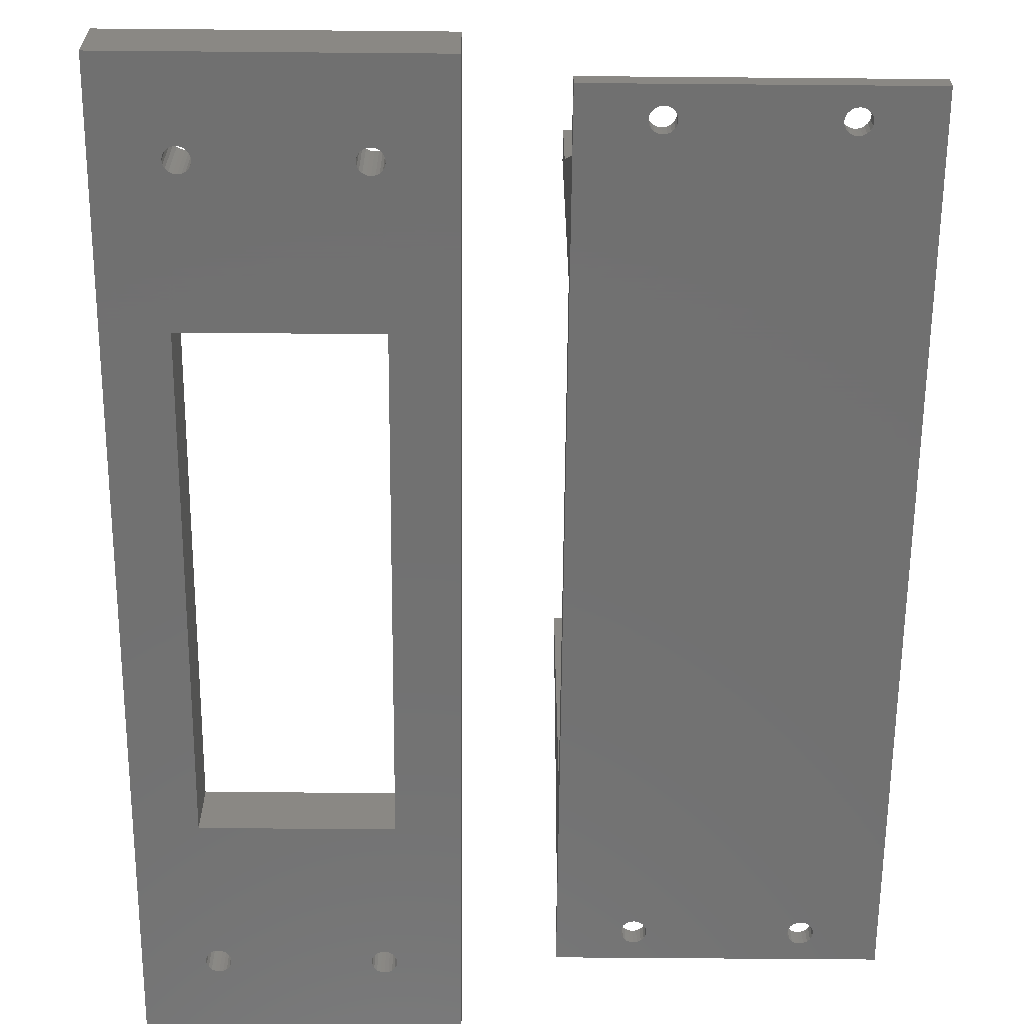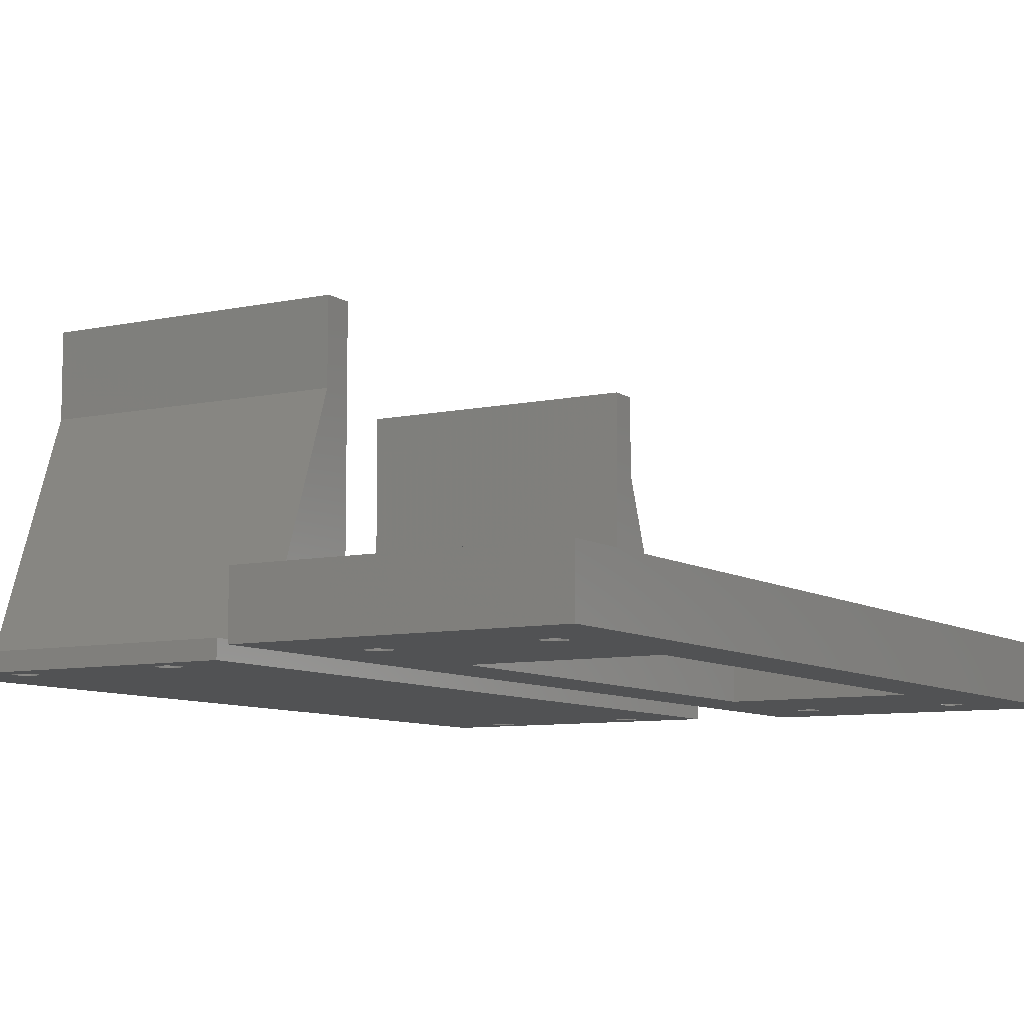
<metadata>
{"format":"stl","ext":"stl","renderer":"f3d","projection":"perspective","resolution":1024,"background":"white","views":[{"elev":-62.9,"azim":-0.5,"up":"+Z"},{"elev":-8.3,"azim":-149.0,"up":"+Z"}]}
</metadata>
<code>
# stl→obj: 376 verts, 780 faces
v -52.03 -73.13 0
v -51.93 -73.75 0
v -74.13 -73.75 0
v -48.41 57.69 0
v -48.13 58.25 0
v -48.03 33.87 0
v -38.03 74.87 0
v -49.41 56.97 0
v -48.85 57.25 0
v -38.03 74.87 10
v -38.03 -88.13 0
v -38.03 -88.13 10
v -76.03 -71.13 0
v -78.03 -48.13 0
v -75.41 -71.23 0
v -51.65 -74.31 0
v -74.41 -74.31 0
v -51.21 -71.51 0
v -51.65 -71.95 0
v -74.41 -71.95 0
v -74.85 -71.51 0
v -48.03 -48.13 0
v -78.03 33.87 10
v -78.03 33.87 0
v -48.03 33.87 10
v -76.03 56.87 10
v -75.41 56.97 10
v -51.93 58.25 10
v -52.03 58.87 10
v -74.13 58.25 10
v -74.03 58.87 10
v -75.41 60.77 10
v -88.03 74.87 10
v -76.03 60.87 10
v -51.93 59.49 10
v -51.65 60.05 10
v -74.41 60.05 10
v -74.13 59.49 10
v -76.65 60.77 10
v -51.65 60.05 0
v -51.21 60.49 10
v -74.85 60.49 10
v -75.41 -71.23 10
v -74.85 -71.51 10
v -78.03 -48.13 10
v -76.03 -71.13 10
v -76.65 -71.23 10
v -74.03 -73.13 10
v -74.13 -73.75 10
v -52.03 -73.13 10
v -51.93 -73.75 10
v -74.41 -71.95 10
v -74.13 -72.51 10
v -51.93 -72.51 10
v -51.65 -71.95 10
v -51.21 -71.51 10
v -74.41 -74.31 10
v -51.65 -74.31 10
v -50.65 -75.03 10
v -74.85 -74.75 10
v -74.03 58.87 0
v -52.03 58.87 0
v -74.13 58.25 0
v -51.93 58.25 0
v -88.03 74.87 0
v -75.41 56.97 0
v -76.03 56.87 0
v -77.21 57.25 0
v -76.65 56.97 0
v -77.65 57.69 0
v -77.93 58.25 0
v -48.03 -48.13 10
v -88.03 -88.13 10
v -88.03 -88.13 0
v -75.41 -75.03 10
v -74.13 59.49 0
v -76.03 -75.13 10
v -77.65 60.05 10
v -77.93 59.49 0
v -77.65 60.05 0
v -77.65 -71.95 10
v -77.21 -71.51 10
v -78.03 -73.13 10
v -77.93 -72.51 10
v -77.21 60.49 0
v -77.21 60.49 10
v -78.03 58.87 10
v -77.93 58.25 10
v -77.93 59.49 10
v -77.65 57.69 10
v -74.41 57.69 10
v -74.41 57.69 0
v -74.85 57.25 10
v -74.85 57.25 0
v -76.65 -71.23 0
v -77.21 -71.51 0
v -77.65 -71.95 0
v -77.93 -72.51 0
v -78.03 -73.13 0
v -77.93 -73.75 0
v -76.65 56.97 10
v -76.65 60.77 0
v -51.21 -74.75 10
v -51.21 -74.75 0
v -78.03 58.87 0
v -76.03 60.87 0
v -74.85 60.49 0
v -74.41 60.05 0
v -51.93 59.49 0
v -75.41 60.77 0
v -48.85 -74.75 10
v -48.41 -74.31 0
v -48.85 -74.75 0
v -49.41 -75.03 0
v -51.21 60.49 0
v -48.41 60.05 0
v -48.13 59.49 0
v -48.85 60.49 0
v -49.41 60.77 0
v -50.65 60.77 0
v -50.03 60.87 0
v -51.65 57.69 0
v -48.03 -73.13 0
v -48.03 -73.13 10
v -48.13 -72.51 0
v -51.21 57.25 0
v -50.65 56.97 0
v -50.03 56.87 0
v -48.13 -73.75 0
v -48.13 -73.75 10
v -75.41 -75.03 0
v -74.85 -74.75 0
v -51.93 -72.51 0
v -74.13 -72.51 0
v -74.03 -73.13 0
v -48.41 -71.95 0
v -48.85 -71.51 0
v -50.65 -71.23 0
v -49.41 -71.23 0
v -50.03 -71.13 0
v -50.65 -75.03 0
v -50.03 -75.13 0
v -50.65 -71.23 10
v -76.03 -75.13 0
v -76.65 -75.03 0
v -77.21 -74.75 0
v -77.65 -74.31 0
v -49.41 56.97 10
v -48.85 57.25 10
v -50.03 56.87 10
v -50.65 56.97 10
v -50.03 60.87 10
v -50.65 60.77 10
v -49.41 -71.23 10
v -50.03 -71.13 10
v -48.85 -71.51 10
v -49.41 60.77 10
v -48.85 60.49 10
v -51.65 57.69 10
v -51.21 57.25 10
v -77.21 57.25 10
v -50.03 -75.13 10
v -49.41 -75.03 10
v -77.21 -74.75 10
v -76.65 -75.03 10
v -77.65 -74.31 10
v -77.93 -73.75 10
v -48.41 -71.95 10
v -48.13 -72.51 10
v -48.41 -74.31 10
v -48.41 60.05 10
v -48.13 59.49 10
v -48.03 58.87 10
v -48.41 57.69 10
v -48.13 58.25 10
v -48.03 58.87 0
v 13.28 53.89 0
v 13.28 53.89 3
v 12.99 53.33 0
v 13.72 54.33 0
v 16.07 54.33 0
v 16.52 53.89 0
v 16.52 53.89 3
v 16.8 53.33 0
v 14.9 50.71 0
v 14.28 50.81 3
v 14.9 50.71 3
v 16.52 51.53 3
v 16.07 51.09 0
v 16.07 51.09 3
v 15.52 50.81 0
v 15.52 50.81 3
v 13.72 51.09 3
v 13.72 51.09 0
v 13.28 51.53 3
v 12.99 52.09 0
v 12.99 52.09 3
v 13.28 51.53 0
v 12.89 52.71 0
v 12.89 52.71 3
v 12.99 53.33 3
v 13.72 54.33 3
v 14.28 54.61 3
v 14.28 54.61 0
v 14.9 54.71 0
v 14.9 54.71 3
v 15.52 54.61 3
v 15.52 54.61 0
v 16.07 54.33 3
v 16.8 53.33 3
v 16.9 52.71 0
v 16.9 52.71 3
v 16.8 52.09 0
v 16.8 52.09 3
v 16.52 51.53 0
v 26.9 -54.29 5
v 26.9 27.71 5
v -23.1 27.71 5
v -23.1 -54.29 5
v -23.1 -59.29 55
v -23.1 -59.29 41.25
v 26.9 -59.29 41.25
v 26.9 -59.29 55
v 26.9 -54.29 55
v -23.1 -54.29 55
v -23.1 27.71 55
v 26.9 27.71 55
v -23.1 32.71 41.25
v 26.9 32.71 41.25
v 26.9 46.62 3
v -23.1 46.62 3
v 26.9 32.71 55
v -23.1 32.71 55
v -23.1 -73.2 3
v -9.101 -73.2 3
v 26.9 -73.2 3
v -10.48 50.81 3
v 12.89 50.71 3
v -9.926 51.09 3
v -11.1 50.71 3
v -11.72 50.81 3
v -12.28 51.09 3
v -13.01 52.09 3
v -12.72 51.53 3
v -13.11 52.71 3
v -11.1 54.71 3
v -23.1 57.71 3
v -11.72 54.61 3
v -9.483 51.53 3
v -9.101 52.71 3
v -9.199 53.33 3
v -9.926 54.33 3
v -9.483 53.89 3
v -12.28 54.33 3
v -10.48 54.61 3
v 26.9 57.71 3
v -9.199 52.09 3
v -13.01 53.33 3
v -12.72 53.89 3
v -12.72 -78.11 3
v -13.01 -78.67 3
v -12.28 -77.67 3
v -11.72 -77.39 3
v -11.1 -77.29 3
v 13.28 -80.47 3
v 12.99 -79.91 3
v -9.101 -79.29 3
v -10.48 -77.39 3
v -9.483 -78.11 3
v -9.926 -77.67 3
v 12.89 -79.29 3
v -9.199 -79.91 3
v 12.89 -84.29 3
v -9.926 -80.91 3
v -9.483 -80.47 3
v -10.48 -81.19 3
v -9.199 -78.67 3
v 12.99 -78.67 3
v 13.28 -78.11 3
v 13.72 -77.67 3
v 14.28 -77.39 3
v -23.1 -84.29 3
v -11.1 -81.29 3
v -13.11 -79.29 3
v -13.01 -79.91 3
v 26.9 -84.29 0
v 26.9 -84.29 3
v -23.1 -84.29 0
v 14.9 -81.29 0
v 14.28 -81.19 0
v 14.9 -81.29 3
v 16.52 -80.47 0
v 16.07 -80.91 0
v 16.07 -80.91 3
v 15.52 -81.19 0
v -23.1 57.71 0
v -9.101 57.71 0
v 12.89 57.71 0
v 26.9 57.71 0
v 13.28 -78.11 0
v 12.99 -78.67 0
v -9.101 -79.29 0
v -10.48 -81.19 0
v -9.926 -80.91 0
v -9.101 -81.29 0
v -11.1 -81.29 0
v -12.72 -78.11 0
v -23.1 -74.29 0
v -12.28 -77.67 0
v -9.483 -78.11 0
v 12.89 -74.29 0
v -9.199 -78.67 0
v -9.101 -74.29 0
v -9.926 -77.67 0
v -10.48 -77.39 0
v -11.1 -77.29 0
v -11.72 -77.39 0
v -9.483 -80.47 0
v -11.72 -81.19 0
v -13.01 -78.67 0
v -13.11 -79.29 0
v -23.1 47.71 0
v -9.199 52.09 0
v -9.483 51.53 0
v -9.926 51.09 0
v -12.28 51.09 0
v -11.72 50.81 0
v -12.72 51.53 0
v -10.48 50.81 0
v -12.72 53.89 0
v -13.01 53.33 0
v -11.1 50.71 0
v -12.28 54.33 0
v -11.72 54.61 0
v -11.1 54.71 0
v -10.48 54.61 0
v -9.101 52.71 0
v -13.01 52.09 0
v -13.11 52.71 0
v -9.483 53.89 0
v -9.926 54.33 0
v -9.199 53.33 0
v 26.9 47.71 0
v 14.28 50.81 0
v 13.72 -77.67 0
v 14.28 -77.39 0
v 14.28 -81.19 3
v 13.72 -80.91 0
v 13.72 -80.91 3
v 13.28 -80.47 0
v 12.99 -79.91 0
v 12.89 -79.29 0
v 16.9 -79.29 3
v 16.8 -79.91 0
v 16.8 -79.91 3
v 16.52 -80.47 3
v 15.52 -81.19 3
v 26.9 -74.29 0
v 14.9 -77.29 3
v 15.52 -77.39 3
v 16.8 -78.67 3
v 16.07 -77.67 3
v 16.52 -78.11 3
v -11.72 -81.19 3
v -12.28 -80.91 3
v -12.72 -80.47 3
v 14.9 -77.29 0
v 15.52 -77.39 0
v 16.07 -77.67 0
v 16.52 -78.11 0
v 16.8 -78.67 0
v 16.9 -79.29 0
v -12.28 -80.91 0
v -12.72 -80.47 0
v -13.01 -79.91 0
v -9.199 -79.91 0
f 1 2 3
f 4 5 6
f 7 6 5
f 8 9 6
f 7 10 11
f 12 11 10
f 13 14 15
f 2 16 17
f 18 19 20
f 20 21 18
f 21 14 18
f 7 11 6
f 22 6 11
f 23 24 6
f 23 6 25
f 26 23 27
f 28 29 30
f 31 30 29
f 32 33 34
f 35 36 37
f 38 31 29
f 39 34 33
f 40 41 36
f 42 37 36
f 36 41 42
f 43 44 45
f 43 45 46
f 47 46 45
f 48 49 50
f 51 50 49
f 52 53 54
f 44 52 54
f 45 44 54
f 55 56 45
f 49 57 58
f 12 59 60
f 61 62 63
f 62 64 63
f 10 7 65
f 10 65 33
f 66 6 24
f 67 66 24
f 68 69 24
f 70 68 24
f 71 70 24
f 14 72 22
f 72 14 45
f 23 45 14
f 23 14 24
f 33 65 73
f 74 73 65
f 12 75 73
f 31 76 61
f 77 73 75
f 78 79 80
f 45 23 73
f 81 82 45
f 83 84 73
f 85 78 80
f 78 86 33
f 86 39 33
f 87 33 88
f 33 89 78
f 33 23 88
f 89 33 87
f 90 88 23
f 33 73 23
f 31 61 30
f 63 30 61
f 91 30 92
f 93 91 94
f 13 95 14
f 93 94 66
f 14 96 97
f 74 14 98
f 74 98 99
f 99 100 74
f 97 98 14
f 26 27 67
f 24 65 71
f 69 101 67
f 101 69 68
f 85 65 102
f 103 104 16
f 79 105 65
f 105 71 65
f 65 24 74
f 24 14 74
f 11 12 74
f 73 74 12
f 79 65 80
f 80 65 85
f 39 102 106
f 107 40 108
f 108 109 76
f 102 65 106
f 110 106 65
f 111 112 113
f 37 108 76
f 111 113 114
f 63 92 30
f 92 94 91
f 93 66 27
f 62 76 109
f 66 67 27
f 26 67 101
f 51 2 1
f 9 4 6
f 90 70 71
f 18 56 19
f 40 107 115
f 109 108 40
f 116 7 117
f 118 7 116
f 7 118 119
f 120 115 65
f 121 7 119
f 65 7 120
f 65 115 110
f 64 122 92
f 92 63 64
f 61 76 62
f 110 115 107
f 123 124 125
f 69 67 24
f 94 6 66
f 94 92 122
f 126 94 122
f 126 6 94
f 127 6 126
f 128 6 127
f 8 6 128
f 102 39 85
f 129 130 123
f 74 131 104
f 32 34 110
f 131 132 104
f 16 104 132
f 32 110 42
f 107 42 110
f 132 17 16
f 133 1 134
f 42 107 108
f 135 134 1
f 19 133 134
f 134 20 19
f 22 136 137
f 16 58 103
f 2 51 16
f 114 113 11
f 18 14 138
f 14 22 138
f 139 140 22
f 140 138 22
f 137 139 22
f 104 141 74
f 11 74 141
f 11 141 142
f 142 114 11
f 138 143 18
f 144 74 145
f 146 145 74
f 147 146 74
f 100 147 74
f 96 14 95
f 17 3 2
f 144 131 74
f 148 25 149
f 15 14 21
f 150 151 25
f 33 32 41
f 32 42 41
f 152 10 153
f 153 33 41
f 3 135 1
f 154 155 139
f 137 156 139
f 10 152 157
f 10 157 158
f 10 33 153
f 29 35 38
f 37 38 35
f 159 28 30
f 91 93 159
f 30 91 159
f 23 159 93
f 87 88 105
f 79 89 105
f 160 23 151
f 23 25 151
f 159 23 160
f 27 23 93
f 101 23 26
f 161 23 101
f 90 23 161
f 148 150 25
f 54 55 45
f 72 45 143
f 87 105 89
f 101 68 161
f 161 68 90
f 70 90 68
f 71 88 90
f 71 105 88
f 162 12 163
f 155 72 143
f 78 89 79
f 156 72 154
f 38 37 76
f 56 143 45
f 154 72 155
f 38 76 31
f 162 59 12
f 103 58 57
f 57 60 103
f 85 86 78
f 164 73 165
f 77 165 73
f 39 86 85
f 166 73 164
f 167 73 166
f 39 106 34
f 83 73 167
f 106 110 34
f 45 73 84
f 81 45 84
f 108 37 42
f 47 45 82
f 50 54 53
f 53 48 50
f 58 51 49
f 59 103 60
f 60 75 12
f 58 16 51
f 51 1 50
f 50 1 54
f 133 54 1
f 54 133 55
f 19 55 133
f 56 55 19
f 162 142 59
f 141 59 142
f 104 59 141
f 103 59 104
f 154 139 156
f 136 168 137
f 156 137 168
f 136 125 168
f 168 125 169
f 3 49 48
f 124 169 125
f 17 57 3
f 49 3 57
f 17 132 57
f 124 123 130
f 112 170 129
f 130 129 170
f 82 96 47
f 170 112 111
f 47 13 46
f 111 114 163
f 46 13 43
f 162 163 142
f 114 142 163
f 15 44 43
f 72 25 6
f 72 6 22
f 56 18 143
f 140 155 138
f 143 138 155
f 124 12 169
f 140 139 155
f 130 170 12
f 168 72 156
f 83 167 99
f 168 169 72
f 12 72 169
f 12 124 130
f 111 12 170
f 111 163 12
f 158 171 10
f 83 99 98
f 10 172 173
f 174 25 175
f 174 149 25
f 116 117 172
f 21 44 15
f 172 10 171
f 10 173 175
f 175 25 10
f 117 176 172
f 52 44 20
f 72 12 25
f 10 25 12
f 53 52 134
f 136 22 125
f 112 129 11
f 11 129 123
f 123 125 11
f 11 125 22
f 113 112 11
f 121 120 7
f 115 41 40
f 165 77 145
f 7 176 117
f 120 41 115
f 176 7 5
f 119 157 121
f 100 167 147
f 118 157 119
f 100 99 167
f 97 81 98
f 81 97 96
f 128 127 151
f 60 132 75
f 131 144 75
f 77 75 144
f 127 126 151
f 151 126 160
f 21 20 44
f 20 134 52
f 160 126 159
f 122 159 126
f 53 134 48
f 135 48 134
f 48 135 3
f 64 28 122
f 60 57 132
f 131 75 132
f 28 64 29
f 47 96 95
f 95 13 47
f 15 43 13
f 109 29 62
f 144 145 77
f 146 164 145
f 165 145 164
f 146 147 164
f 166 164 147
f 147 167 166
f 98 84 83
f 98 81 84
f 176 173 172
f 96 82 81
f 173 176 5
f 174 5 4
f 8 148 9
f 150 148 128
f 40 36 109
f 120 153 41
f 120 121 153
f 152 153 121
f 157 152 121
f 118 158 157
f 116 171 118
f 158 118 171
f 116 172 171
f 128 151 150
f 159 122 28
f 62 29 64
f 109 35 29
f 175 173 5
f 175 5 174
f 4 9 174
f 174 9 149
f 149 9 148
f 8 128 148
f 35 109 36
f 177 178 179
f 180 178 177
f 181 182 183
f 183 182 184
f 185 186 187
f 188 189 190
f 191 192 189
f 190 189 192
f 192 191 185
f 192 185 187
f 193 194 195
f 196 197 195
f 196 195 198
f 199 200 196
f 197 196 200
f 200 199 201
f 179 201 199
f 178 201 179
f 180 202 178
f 202 180 203
f 204 203 180
f 203 204 205
f 203 205 206
f 206 205 207
f 208 207 205
f 207 208 209
f 181 209 208
f 209 181 183
f 184 210 183
f 210 184 211
f 210 211 212
f 213 214 211
f 212 211 214
f 214 213 215
f 214 215 188
f 189 188 215
f 216 217 218
f 216 218 219
f 220 221 222
f 220 222 223
f 224 216 219
f 224 219 225
f 226 218 217
f 226 217 227
f 228 229 230
f 231 228 230
f 232 229 228
f 232 228 233
f 234 235 221
f 222 221 235
f 222 235 236
f 237 238 239
f 240 231 237
f 241 242 231
f 243 231 244
f 242 244 231
f 245 231 243
f 246 247 248
f 239 238 249
f 250 238 251
f 178 202 252
f 252 253 178
f 254 248 247
f 186 193 238
f 195 238 193
f 197 200 251
f 255 252 202
f 246 255 203
f 247 246 203
f 183 256 209
f 209 256 207
f 210 256 183
f 212 256 210
f 190 230 188
f 214 188 230
f 247 203 206
f 207 256 206
f 206 256 247
f 214 230 212
f 190 192 230
f 256 212 230
f 200 201 251
f 195 197 251
f 253 251 201
f 202 203 255
f 201 178 253
f 238 195 251
f 238 250 257
f 238 257 249
f 230 192 187
f 186 238 187
f 231 230 238
f 238 237 231
f 241 231 240
f 187 238 230
f 258 247 245
f 259 247 258
f 254 247 259
f 231 245 247
f 260 234 261
f 262 234 260
f 263 234 262
f 264 235 263
f 265 266 267
f 268 235 264
f 269 235 270
f 268 270 235
f 234 263 235
f 266 271 267
f 272 273 267
f 274 273 275
f 276 273 274
f 277 267 271
f 269 277 271
f 235 271 278
f 235 278 279
f 280 281 235
f 279 280 235
f 282 273 283
f 276 283 273
f 284 261 234
f 234 282 284
f 285 284 282
f 273 286 287
f 286 273 288
f 282 288 273
f 289 290 291
f 292 293 294
f 294 293 295
f 289 291 295
f 296 247 297
f 256 298 247
f 298 256 299
f 247 298 297
f 300 301 302
f 303 304 305
f 306 303 305
f 307 308 309
f 310 311 312
f 311 310 313
f 313 314 315
f 313 315 316
f 308 313 317
f 316 317 313
f 304 318 305
f 302 311 300
f 302 312 311
f 314 313 310
f 306 305 288
f 286 288 305
f 319 306 288
f 317 309 308
f 308 307 320
f 308 320 321
f 308 321 288
f 308 322 313
f 313 322 311
f 323 324 249
f 249 324 325
f 322 326 327
f 328 326 322
f 239 325 329
f 239 329 237
f 330 331 296
f 332 240 329
f 237 329 240
f 333 330 296
f 240 332 327
f 240 327 241
f 296 297 334
f 334 333 296
f 326 242 327
f 241 327 242
f 335 297 336
f 326 244 242
f 298 177 337
f 323 337 199
f 328 244 326
f 338 243 244
f 338 244 328
f 243 338 339
f 243 339 245
f 297 340 341
f 245 339 258
f 331 258 339
f 342 340 298
f 330 259 258
f 330 258 331
f 341 336 297
f 335 334 297
f 259 330 254
f 333 254 330
f 334 248 254
f 334 254 333
f 335 246 334
f 248 334 246
f 191 189 343
f 246 335 255
f 336 255 335
f 336 252 255
f 198 194 325
f 322 332 344
f 337 323 257
f 337 257 250
f 325 324 198
f 257 323 249
f 325 239 249
f 341 252 336
f 252 341 340
f 252 340 253
f 345 280 300
f 342 251 340
f 253 340 251
f 346 280 345
f 337 250 342
f 251 342 250
f 186 185 344
f 194 193 344
f 186 344 193
f 198 195 194
f 291 290 347
f 347 290 348
f 347 348 349
f 349 348 265
f 350 265 348
f 351 266 265
f 351 265 350
f 352 271 351
f 353 354 355
f 292 356 354
f 355 354 356
f 356 292 294
f 294 295 357
f 357 295 291
f 266 351 271
f 179 337 177
f 181 299 182
f 184 182 299
f 299 343 211
f 213 343 215
f 189 215 343
f 181 208 299
f 298 299 208
f 298 208 205
f 298 205 204
f 180 298 204
f 213 211 343
f 211 184 299
f 180 177 298
f 324 323 196
f 196 198 324
f 194 344 329
f 199 196 323
f 179 199 337
f 337 342 298
f 298 340 297
f 327 332 322
f 329 344 332
f 325 194 329
f 344 185 322
f 343 322 185
f 185 191 343
f 296 331 339
f 338 322 339
f 338 328 322
f 296 339 322
f 322 343 311
f 358 311 343
f 349 273 347
f 273 349 265
f 235 269 271
f 355 287 353
f 291 273 357
f 359 235 281
f 360 236 359
f 353 236 361
f 362 236 360
f 363 236 362
f 235 359 236
f 363 361 236
f 356 287 355
f 294 287 356
f 273 287 357
f 291 347 273
f 265 267 273
f 294 357 287
f 236 353 287
f 283 364 282
f 365 282 364
f 366 282 365
f 285 282 366
f 275 273 272
f 271 352 278
f 301 278 352
f 278 301 279
f 300 279 301
f 280 279 300
f 346 281 280
f 281 346 367
f 281 367 359
f 368 360 359
f 368 359 367
f 360 368 362
f 369 362 368
f 362 369 370
f 362 370 363
f 371 361 370
f 363 370 361
f 361 371 372
f 361 372 353
f 354 353 372
f 319 373 365
f 374 365 373
f 375 285 374
f 321 285 375
f 376 272 302
f 376 318 275
f 275 318 304
f 284 285 321
f 320 261 284
f 320 284 321
f 261 320 307
f 309 262 307
f 262 309 317
f 264 317 316
f 264 316 268
f 315 268 316
f 268 315 314
f 314 310 269
f 312 277 310
f 269 310 277
f 277 312 302
f 277 302 267
f 306 319 364
f 306 364 283
f 364 319 365
f 374 366 365
f 285 366 374
f 267 302 272
f 272 376 275
f 304 274 275
f 274 304 303
f 274 303 276
f 306 283 303
f 276 303 283
f 307 260 261
f 262 260 307
f 317 263 262
f 263 317 264
f 314 270 268
f 270 314 269
f 236 287 358
f 286 358 287
f 358 216 236
f 222 236 216
f 230 343 256
f 299 256 343
f 230 217 343
f 217 216 358
f 216 224 222
f 223 222 224
f 229 217 230
f 358 343 217
f 227 217 229
f 227 229 232
f 234 308 282
f 288 282 308
f 221 219 234
f 247 296 322
f 247 322 231
f 308 218 322
f 231 322 218
f 308 234 219
f 219 218 308
f 228 231 218
f 225 219 221
f 225 221 220
f 218 226 228
f 233 228 226
f 224 225 220
f 224 220 223
f 232 233 226
f 232 226 227
f 305 348 290
f 350 348 305
f 351 350 305
f 352 351 305
f 352 305 301
f 305 318 301
f 376 302 301
f 318 376 301
f 346 345 311
f 367 311 368
f 369 368 358
f 370 369 358
f 371 370 358
f 354 372 286
f 311 358 368
f 346 311 367
f 286 295 293
f 286 293 292
f 292 354 286
f 371 358 372
f 286 372 358
f 290 289 305
f 286 305 289
f 286 289 295
f 319 288 373
f 288 321 375
f 374 373 288
f 375 374 288
f 345 300 311

</code>
